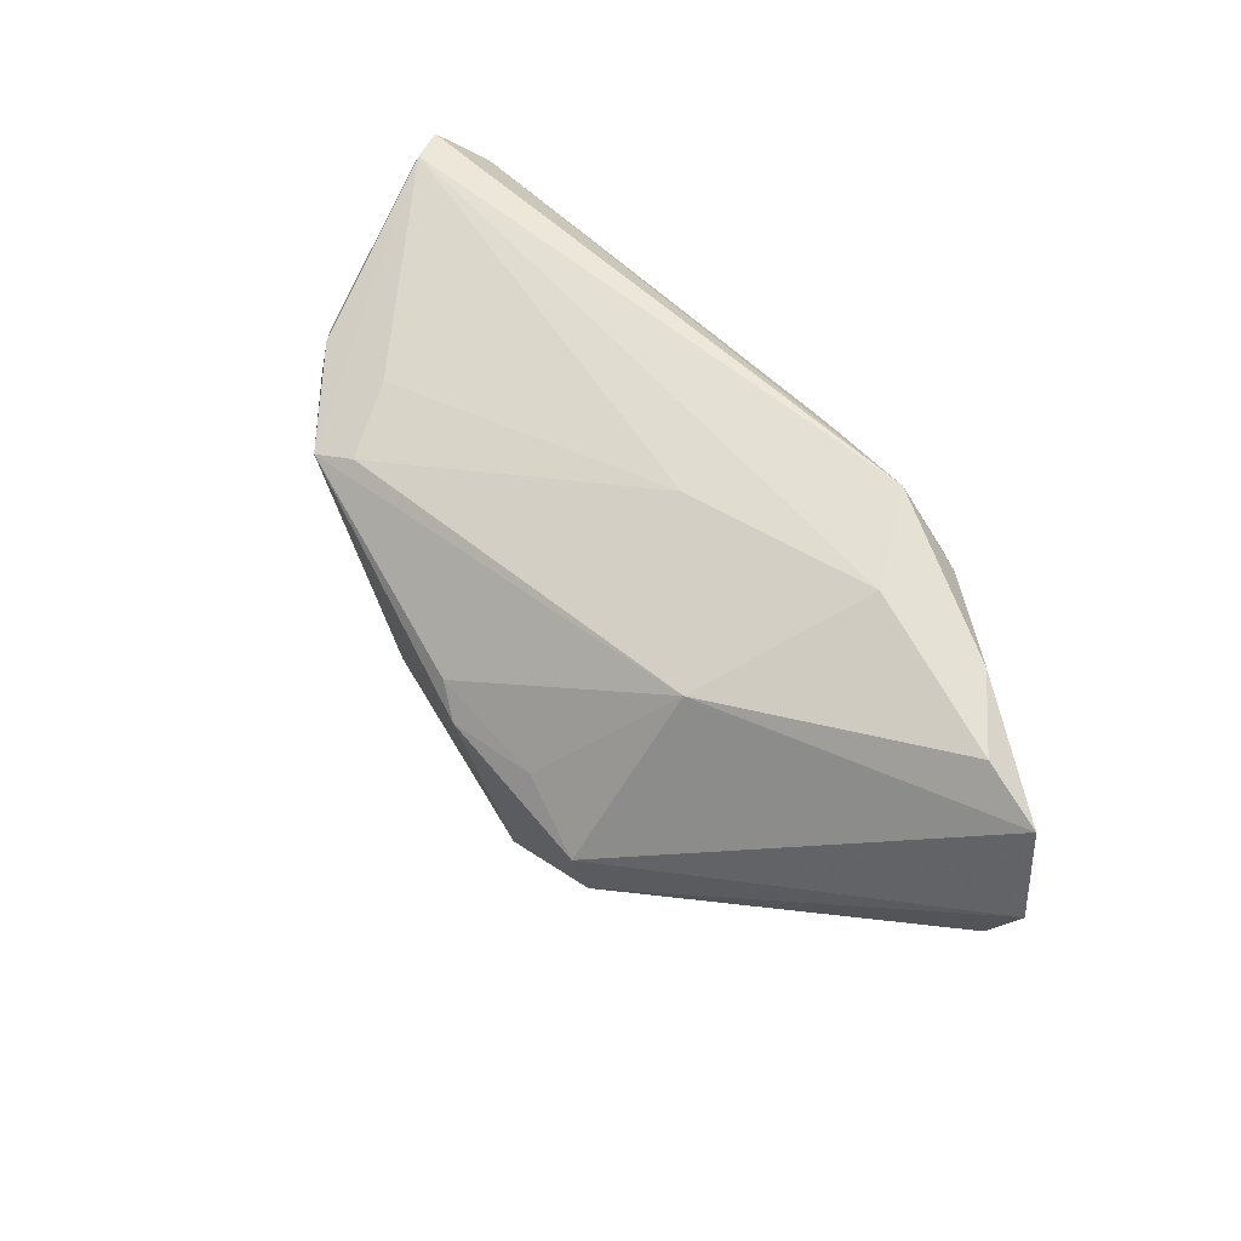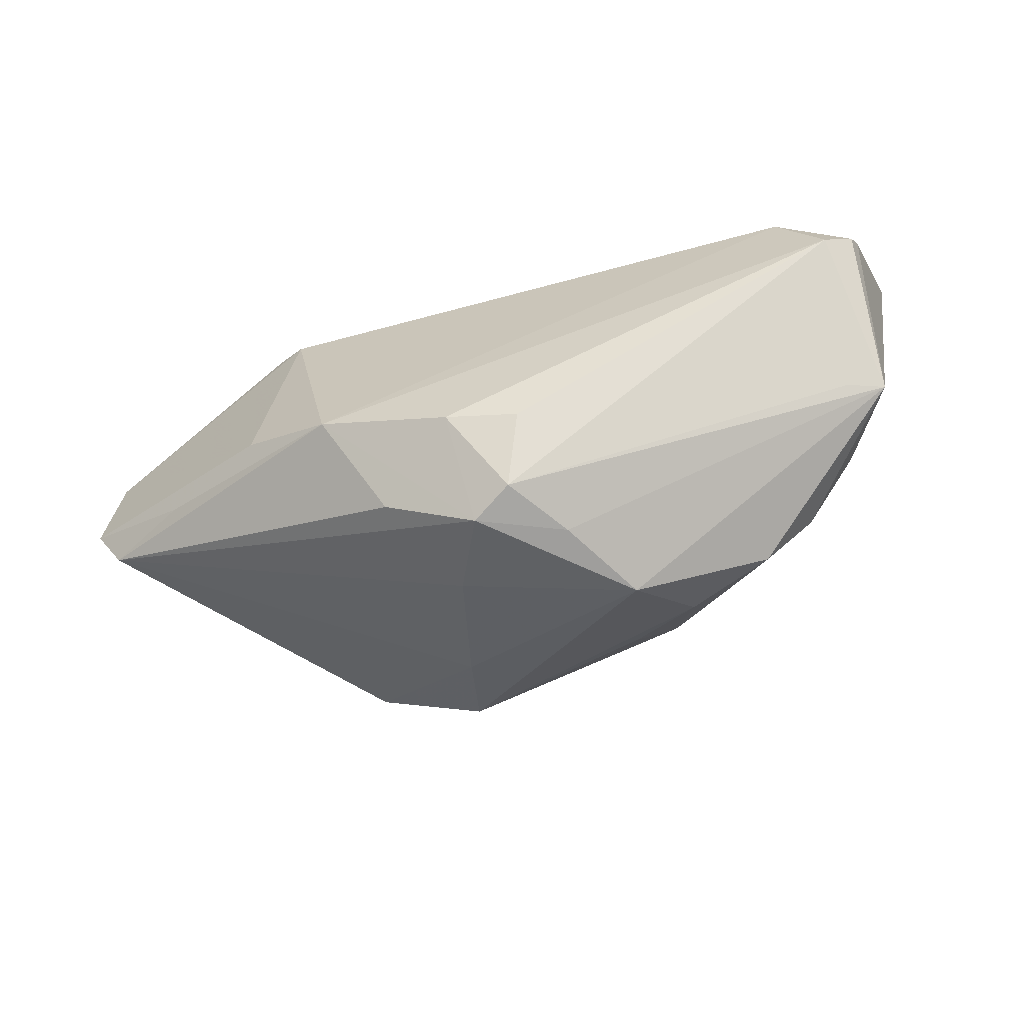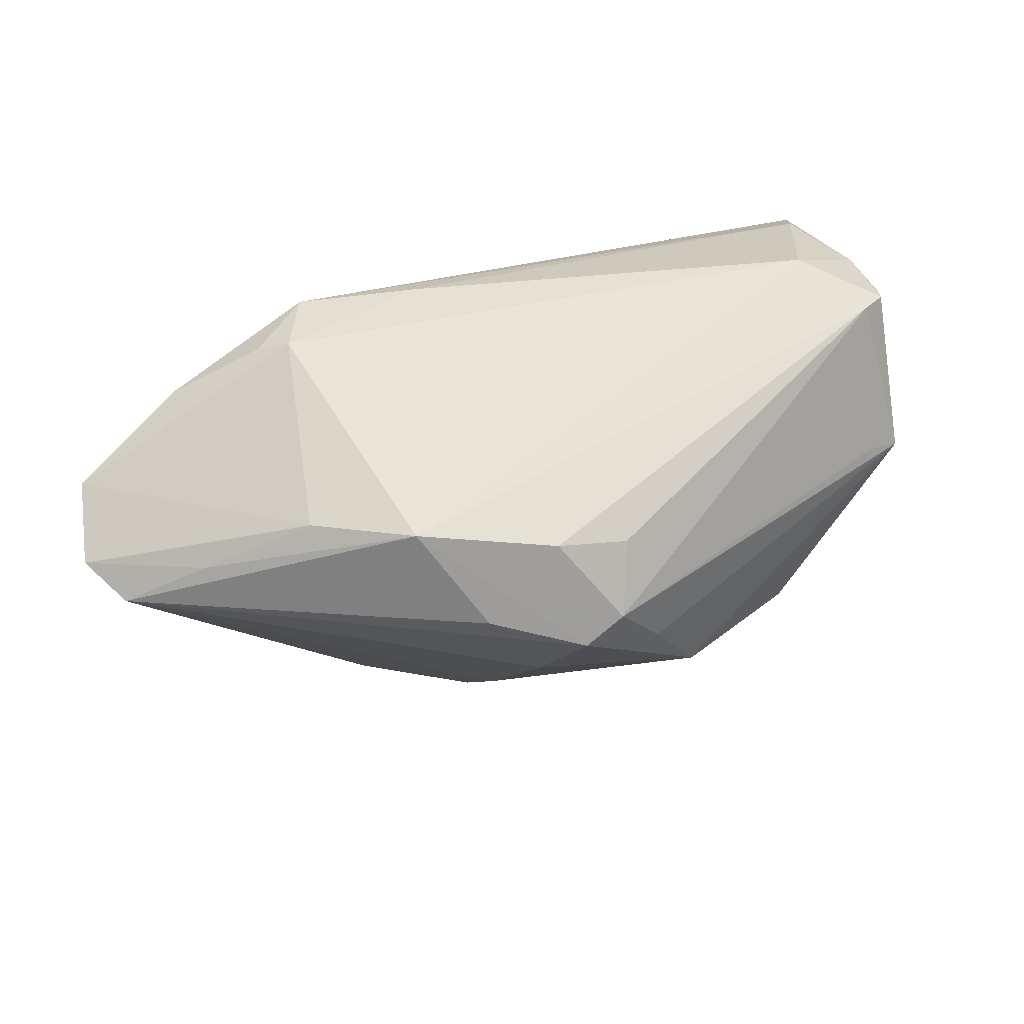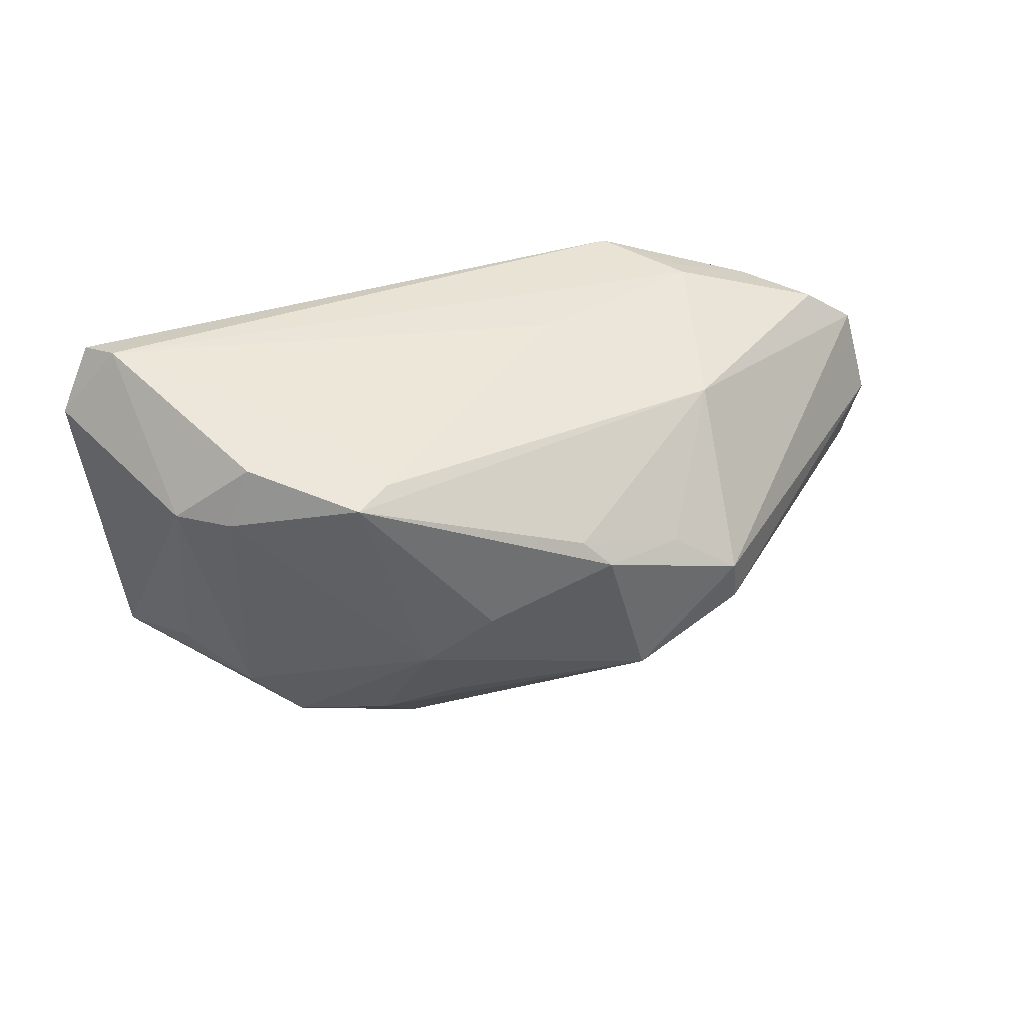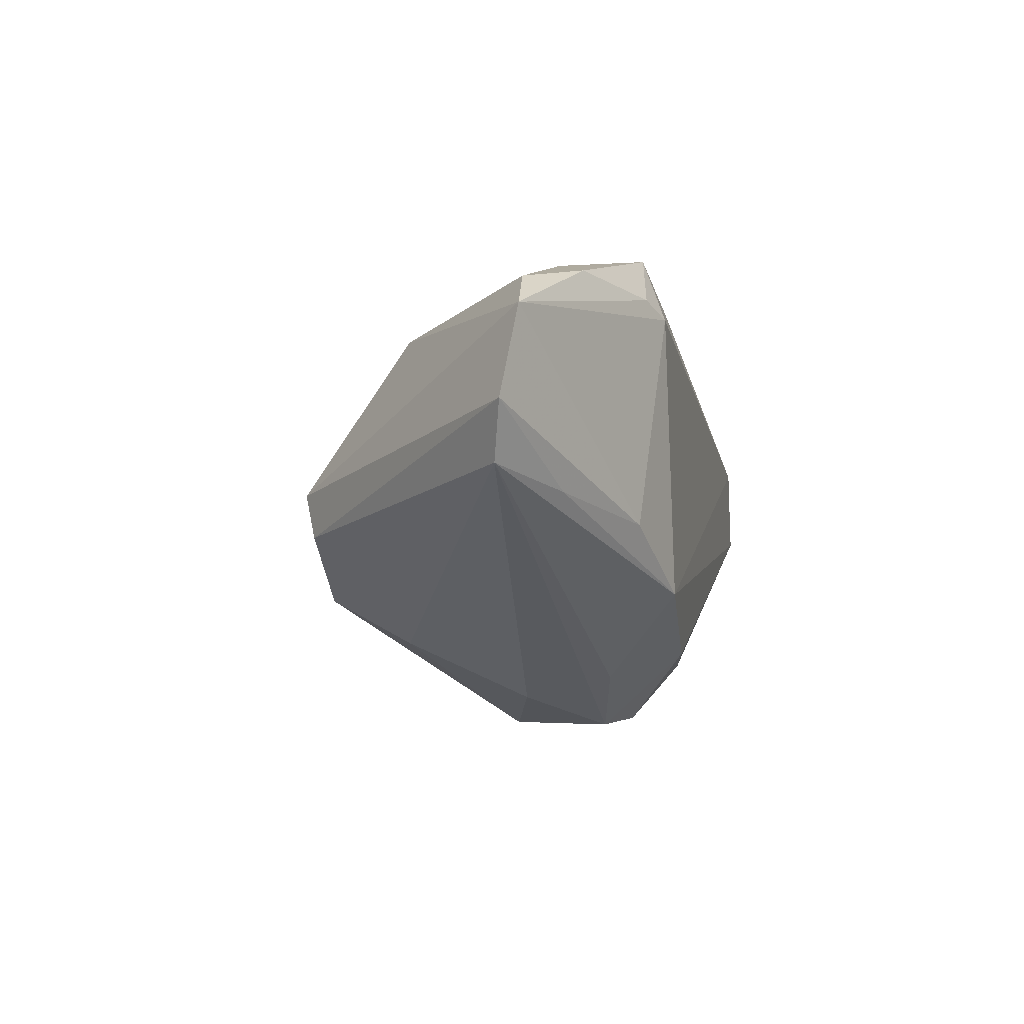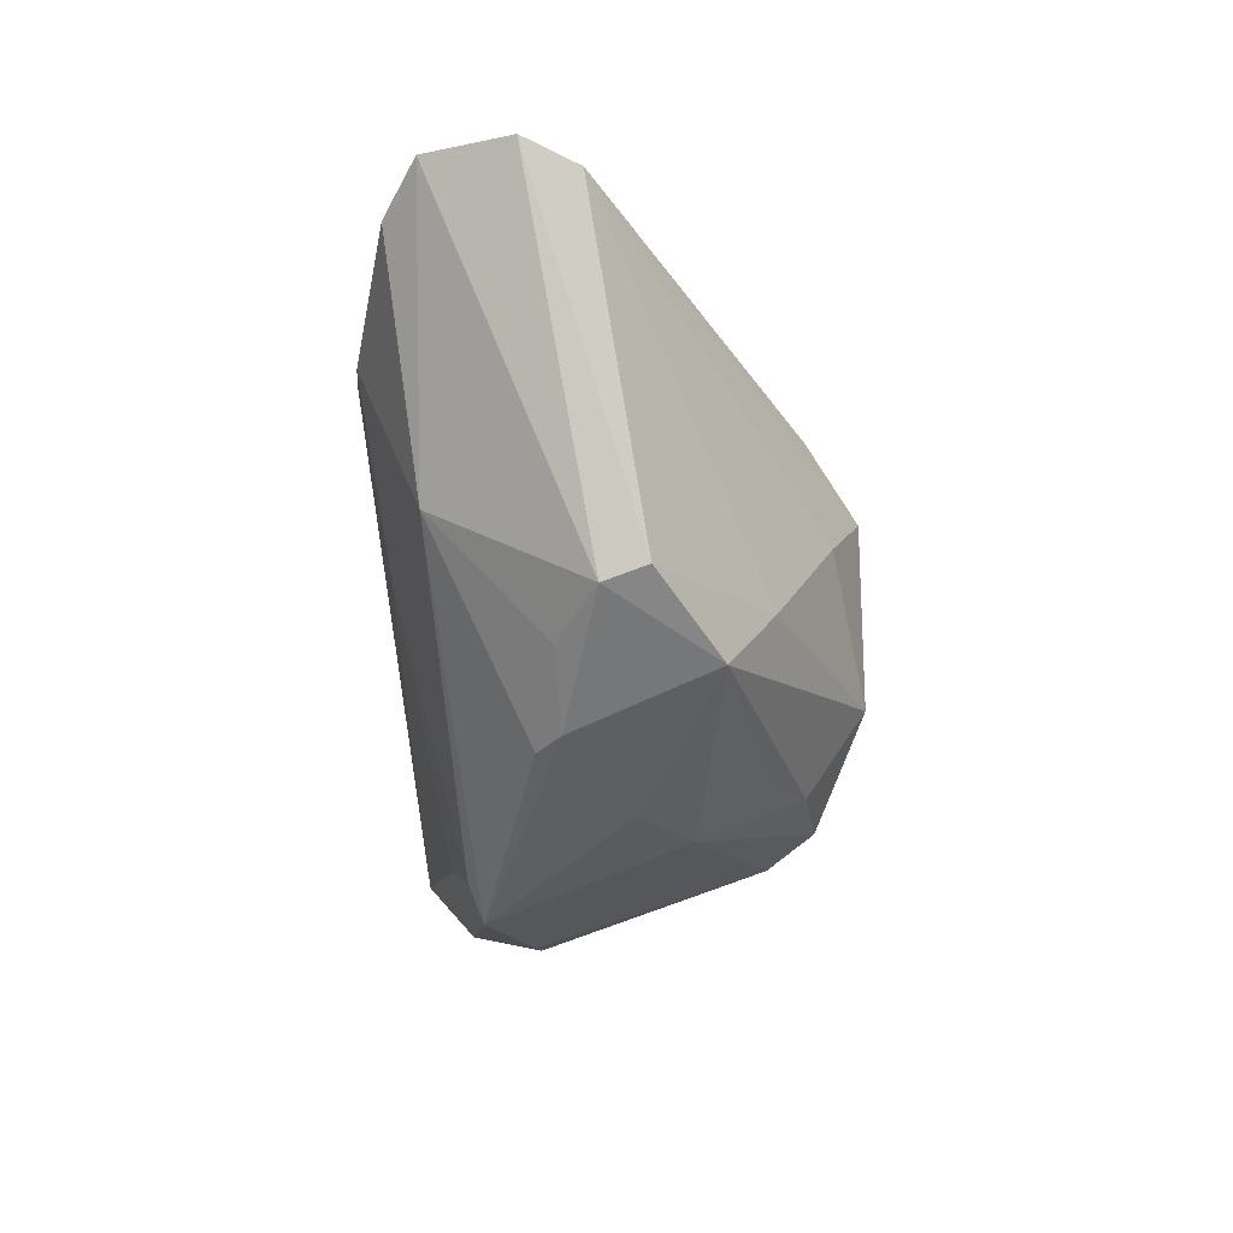
<metadata>
{"format":"obj","ext":"obj","renderer":"f3d","projection":"perspective","resolution":1024,"background":"white","views":[{"elev":51.9,"azim":-122.5,"up":"+Y"},{"elev":-65.4,"azim":17.9,"up":"+Y"},{"elev":59.2,"azim":-20.2,"up":"+Z"},{"elev":30.6,"azim":163.4,"up":"+Y"},{"elev":-6.7,"azim":-77.3,"up":"+Y"},{"elev":-47.9,"azim":-85.3,"up":"+Z"}]}
</metadata>
<code>
v -0.01104 -0.02217 0.01492
v -0.02407 -0.005456 -0.01926
v -0.01918 0.0279 0.02067
v -0.0413 -0.002926 0.01509
v 0.05169 0.02734 0.008259
v 0.05001 -0.01158 0.007035
v 0.03637 0.01985 -0.01455
v 0.04388 -0.009848 -0.001845
v -0.02661 0.02141 0.02221
v 0.03887 0.01283 -0.01455
v 0.04885 0.0279 0.004556
v -0.02289 0.01971 0.02384
v 0.01187 -0.01571 -0.01503
v -0.01117 -0.01225 -0.02075
v 0.02021 -0.01998 -0.01049
v -0.009031 -0.01763 -0.0113
v 0.007338 -0.02019 0.02072
v -0.004666 0.02415 0.02141
v -0.02317 -0.0001735 -0.0206
v 0.0148 -0.02739 -0.002335
v 0.03059 -0.02089 -0.006465
v 0.04569 -0.01227 0.008988
v 0.04326 0.009627 0.02384
v -0.000524 -0.0279 0.01241
v 0.04932 0.0227 0.01368
v -0.01504 0.005043 -0.02041
v 0.02662 0.02124 -0.01279
v 0.01656 -0.007411 -0.01941
v 0.02504 0.01691 -0.02242
v 0.004425 -0.02698 0.01521
v -0.0552 0.00535 0.01107
v -0.005203 -0.02445 0.003166
v -0.005503 0.005133 -0.02384
v 0.009112 -0.001362 -0.02212
v 0.05272 0.01162 0.01736
v 0.04831 -0.0002113 0.02349
v -0.05176 -0.0009623 0.009769
v 0.05237 0.003941 0.02037
v 0.0369 -0.01503 -0.006186
v 0.0552 0.01963 0.007276
v -0.03839 0.02247 0.01687
v -0.02739 0.02592 0.012
v 0.05164 0.001729 0.02191
v -0.002205 0.008232 -0.02291
v -0.01674 -0.01254 0.02384
v -0.02793 -0.005299 0.02138
v -0.00106 -0.01892 0.02245
v 0.009361 -0.02726 0.007665
v -0.02326 0.01839 -0.007575
v -0.04597 0.02037 0.01153
v -0.05274 0.01591 0.0126
v 0.0446 0.01279 -0.01027
v -0.005865 0.02485 0.003429
v 0.02094 0.01835 -0.01976
v -0.0282 0.02557 0.015
f 24 45 1
f 24 1 37
f 37 1 45
f 13 14 28
f 23 12 45
f 45 12 46
f 47 45 24
f 24 37 32
f 32 20 24
f 28 14 34
f 34 29 28
f 39 21 28
f 5 40 11
f 4 37 45
f 45 46 4
f 31 37 4
f 4 46 31
f 30 47 24
f 17 47 30
f 36 47 17
f 36 23 45
f 45 47 36
f 17 30 36
f 36 30 22
f 8 39 52
f 11 40 52
f 8 52 6
f 6 52 40
f 6 39 8
f 6 40 38
f 21 39 6
f 6 36 22
f 6 20 21
f 22 30 6
f 16 32 37
f 14 20 16
f 20 32 16
f 31 46 51
f 51 46 12
f 33 34 14
f 29 34 33
f 11 29 27
f 27 53 11
f 49 51 50
f 25 5 3
f 3 5 11
f 15 20 14
f 14 13 15
f 21 20 15
f 15 13 28
f 28 21 15
f 38 40 35
f 40 5 35
f 35 5 25
f 25 23 35
f 24 20 48
f 48 30 24
f 20 6 48
f 48 6 30
f 23 36 43
f 38 35 43
f 43 35 23
f 43 6 38
f 36 6 43
f 10 52 39
f 28 29 10
f 10 39 28
f 7 29 11
f 11 52 7
f 7 10 29
f 52 10 7
f 53 27 54
f 54 49 53
f 54 27 29
f 29 49 54
f 29 33 44
f 44 49 29
f 51 49 19
f 31 51 19
f 19 33 14
f 9 51 12
f 12 3 9
f 50 51 41
f 51 9 41
f 41 9 3
f 42 49 50
f 50 41 42
f 53 49 42
f 11 53 42
f 42 3 11
f 12 23 18
f 18 3 12
f 18 23 25
f 25 3 18
f 33 19 26
f 26 19 49
f 26 44 33
f 49 44 26
f 2 37 31
f 31 19 2
f 2 19 14
f 14 16 2
f 2 16 37
f 55 41 3
f 3 42 55
f 55 42 41

</code>
